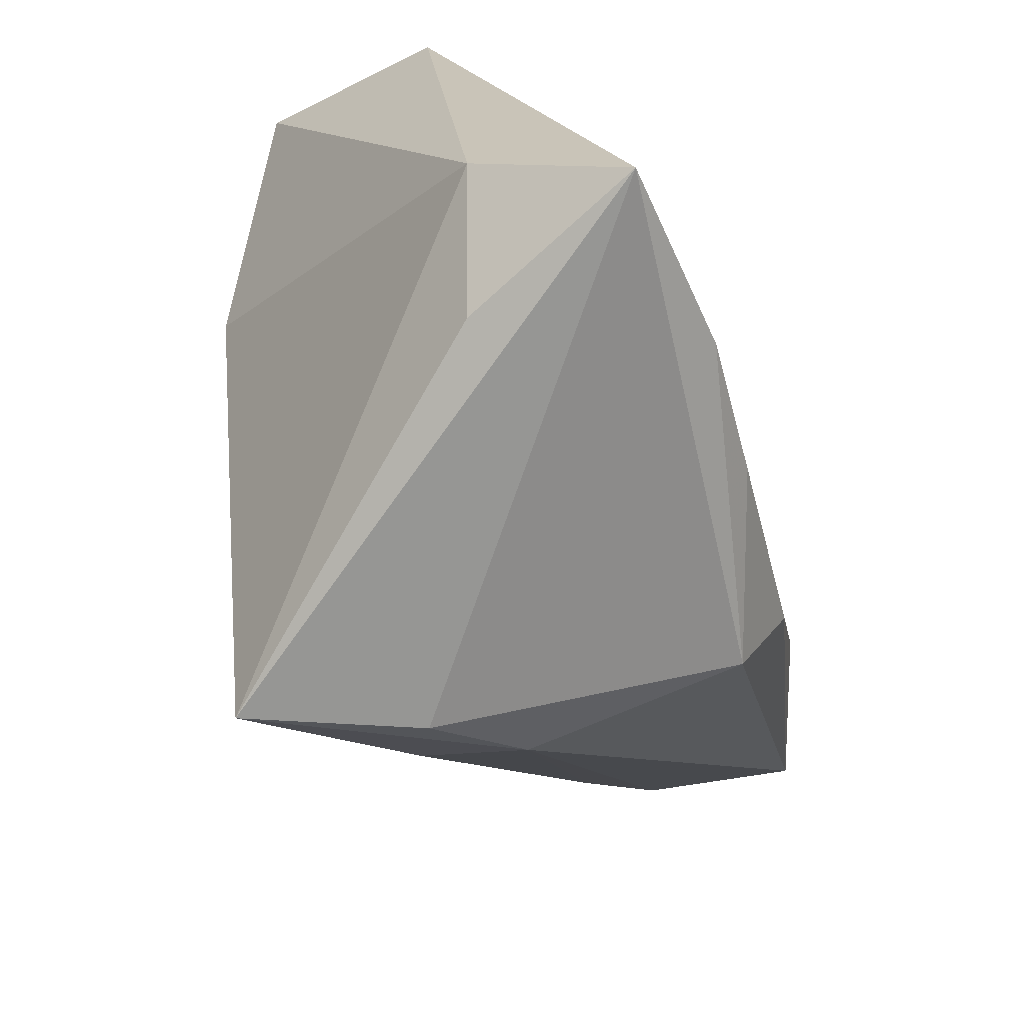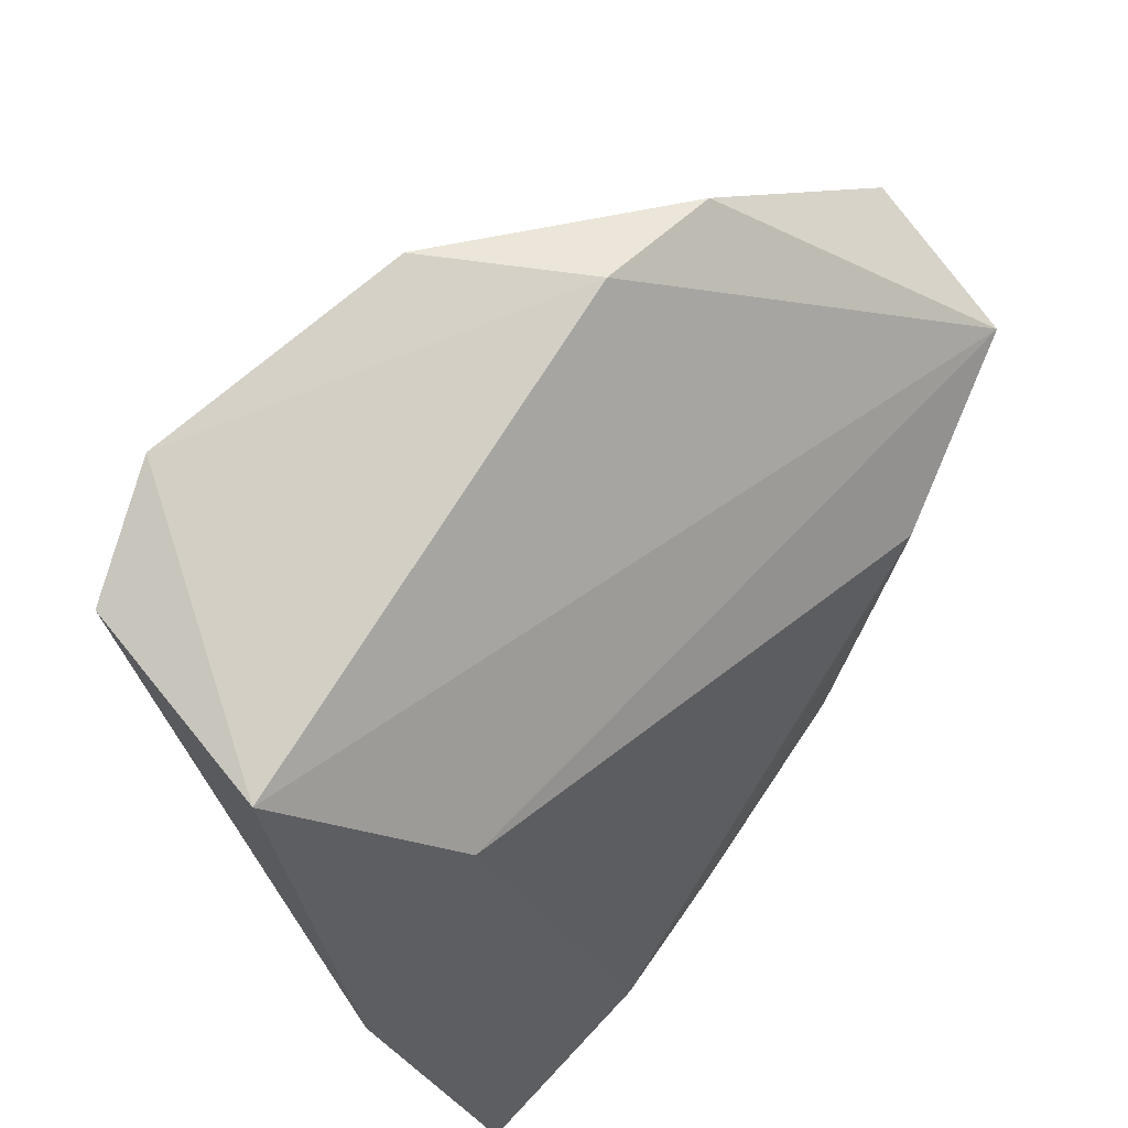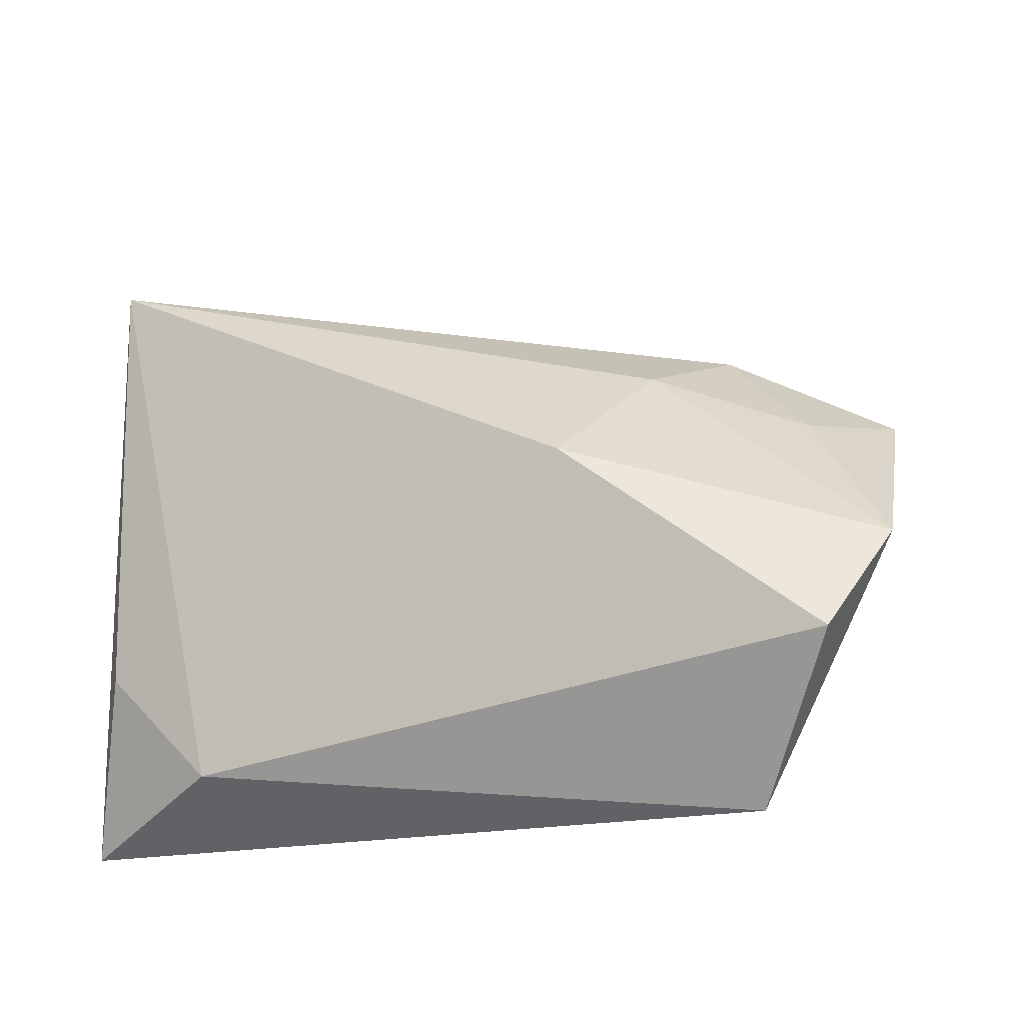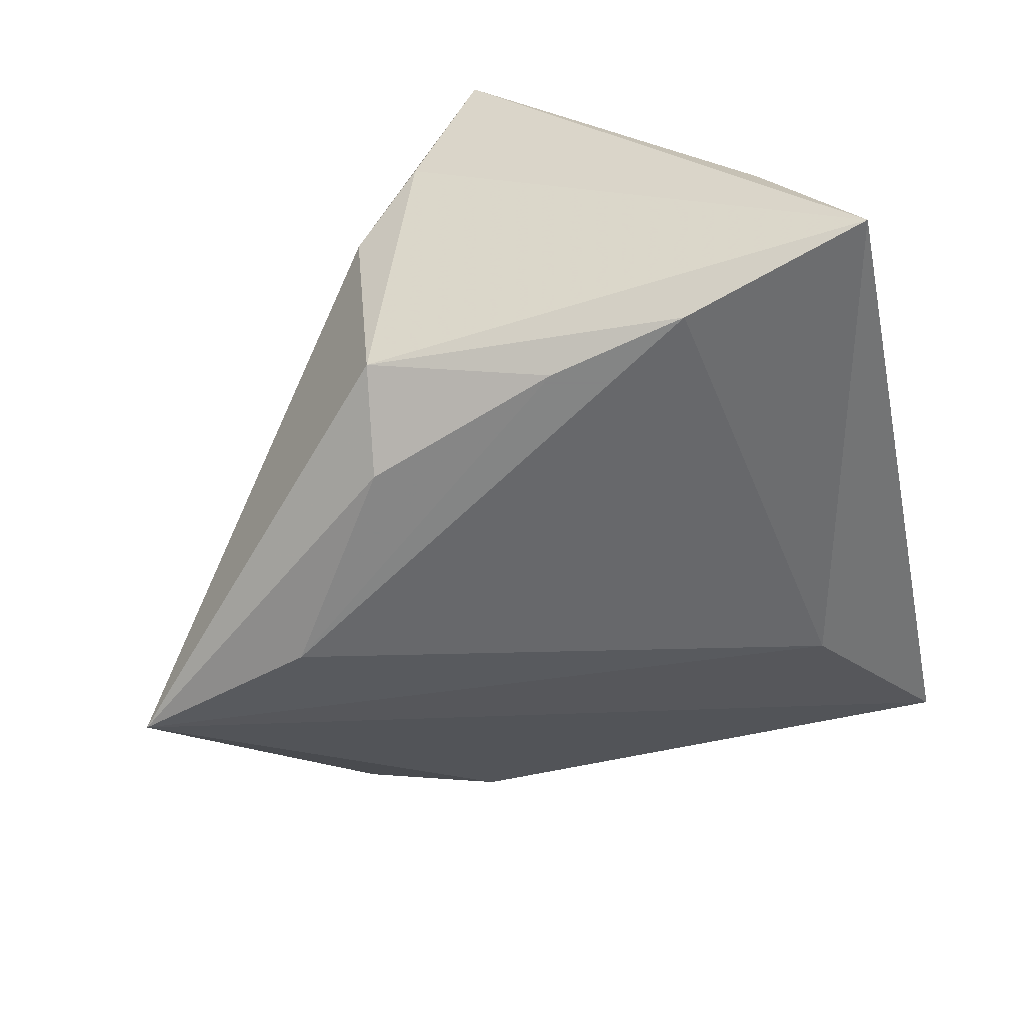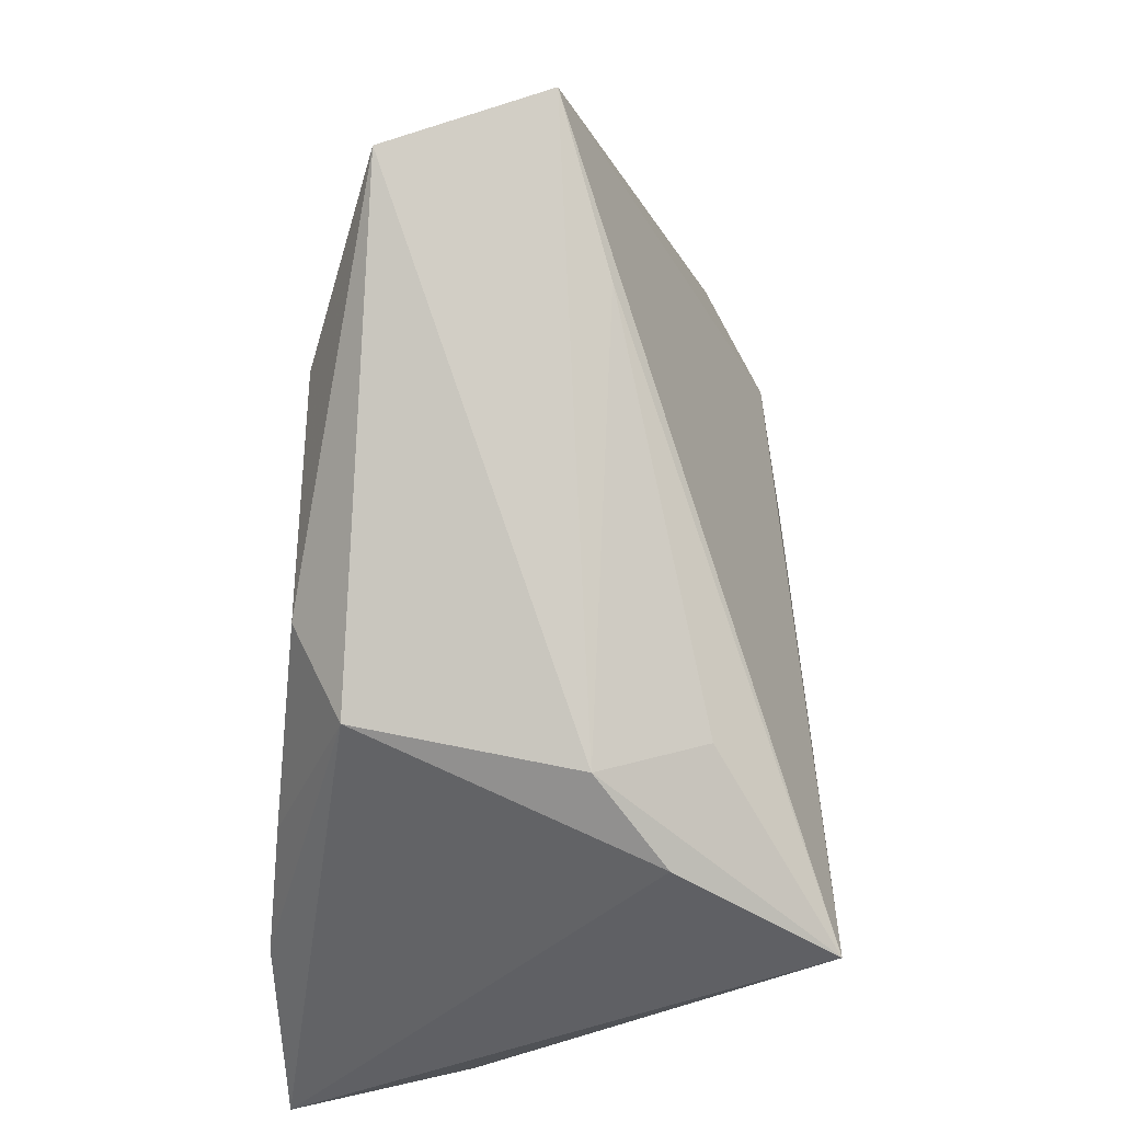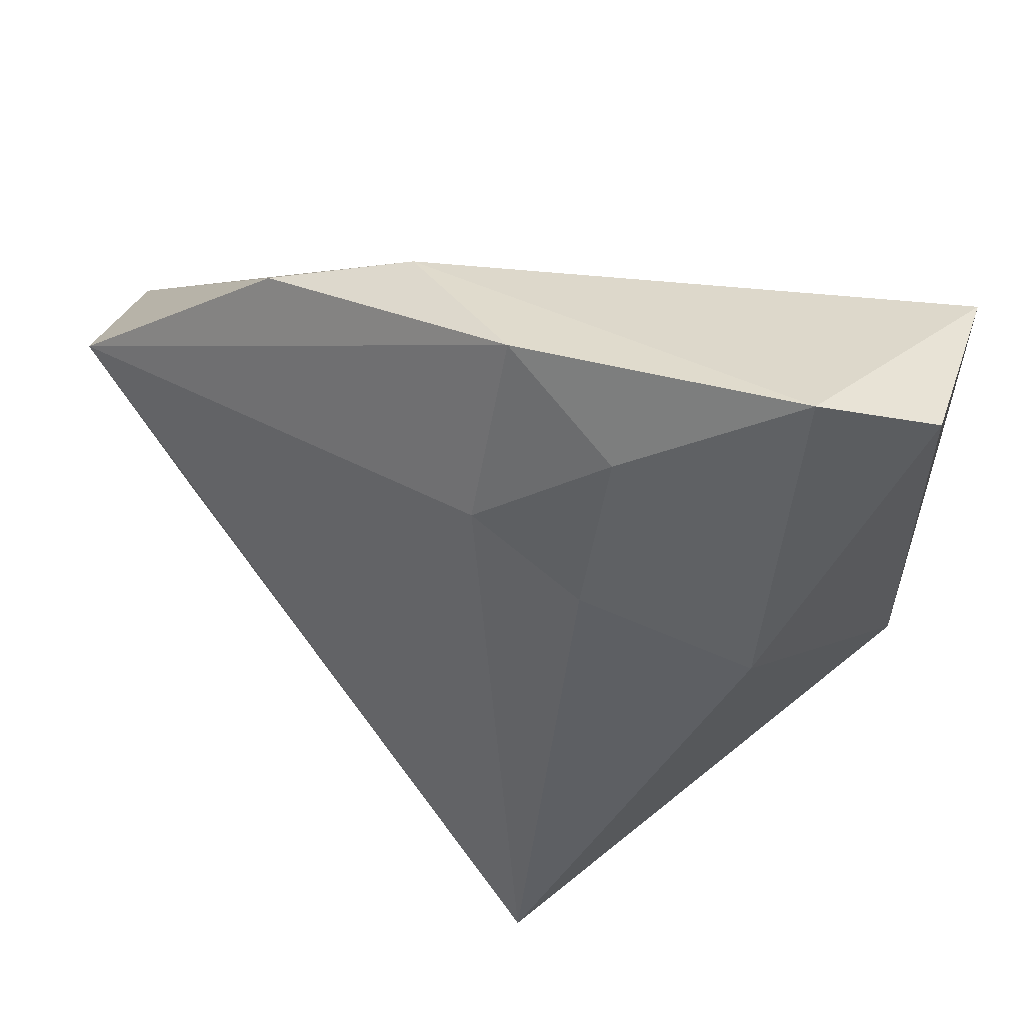
<metadata>
{"format":"obj","ext":"obj","renderer":"f3d","projection":"perspective","resolution":1024,"background":"white","views":[{"elev":-69.0,"azim":105.3,"up":"+Y"},{"elev":64.4,"azim":126.7,"up":"+Y"},{"elev":33.2,"azim":99.7,"up":"+Z"},{"elev":-61.6,"azim":9.8,"up":"+Z"},{"elev":-42.5,"azim":-96.2,"up":"+Y"},{"elev":50.1,"azim":5.1,"up":"+Y"}]}
</metadata>
<code>
v 0.04338 0.03893 -0.002437
v -0.05975 0.01972 -0.005685
v -0.05705 0.01105 -0.02415
v -0.01292 -0.04418 0.01069
v -0.006999 0.05005 0.01869
v -0.04805 0.003739 0.001209
v -0.03438 0.001195 -0.02894
v -0.01047 0.02875 0.02403
v 0.03817 0.04389 0.02023
v 0.02939 0.0182 -0.01679
v -0.02081 -0.03372 0.01426
v -0.01873 0.04562 0.002812
v 0.04144 -0.02771 -0.008478
v 0.01794 -0.03564 -0.02894
v 0.02119 0.01139 0.02905
v -0.03515 0.04067 0.001807
v 0.0398 -0.04241 -0.02552
v 0.001886 -0.03109 -0.02894
v -0.01946 -0.03343 -0.02312
v 0.02462 0.05005 0.02443
v -0.02065 -0.02162 -0.02884
v 0.001697 0.02019 0.02793
v -0.02088 -0.03859 0.001889
v 0.004487 0.03944 0.02503
v -0.00481 -0.04765 0.02941
v 0.02925 -0.04202 -0.005307
f 12 20 1
f 2 25 8
f 14 7 10
f 3 12 1
f 1 10 3
f 3 10 7
f 14 10 17
f 1 13 17
f 17 10 1
f 25 13 15
f 16 3 2
f 12 3 16
f 2 3 23
f 19 23 3
f 14 17 19
f 26 13 25
f 25 17 26
f 26 17 13
f 22 15 20
f 22 8 25
f 25 15 22
f 9 13 1
f 9 15 13
f 1 20 9
f 20 15 9
f 20 12 5
f 12 16 5
f 2 8 5
f 5 16 2
f 11 23 25
f 21 3 7
f 21 19 3
f 25 23 4
f 23 19 4
f 4 17 25
f 4 19 17
f 24 22 20
f 8 22 24
f 20 5 24
f 24 5 8
f 6 25 2
f 6 11 25
f 2 23 6
f 23 11 6
f 14 19 18
f 19 21 18
f 18 7 14
f 18 21 7

</code>
